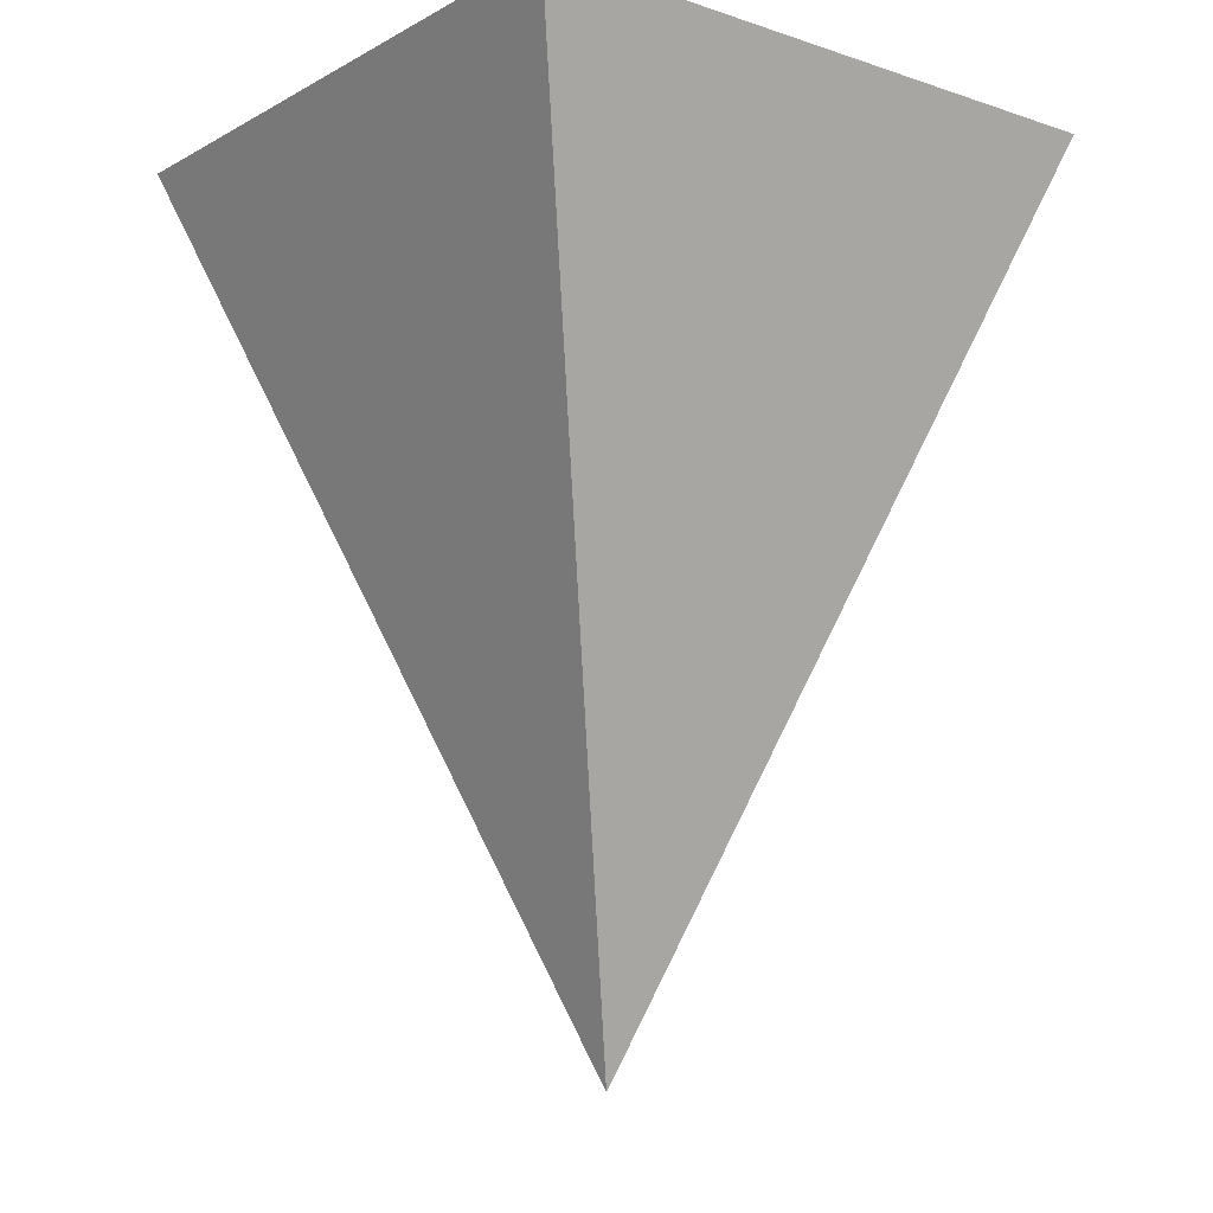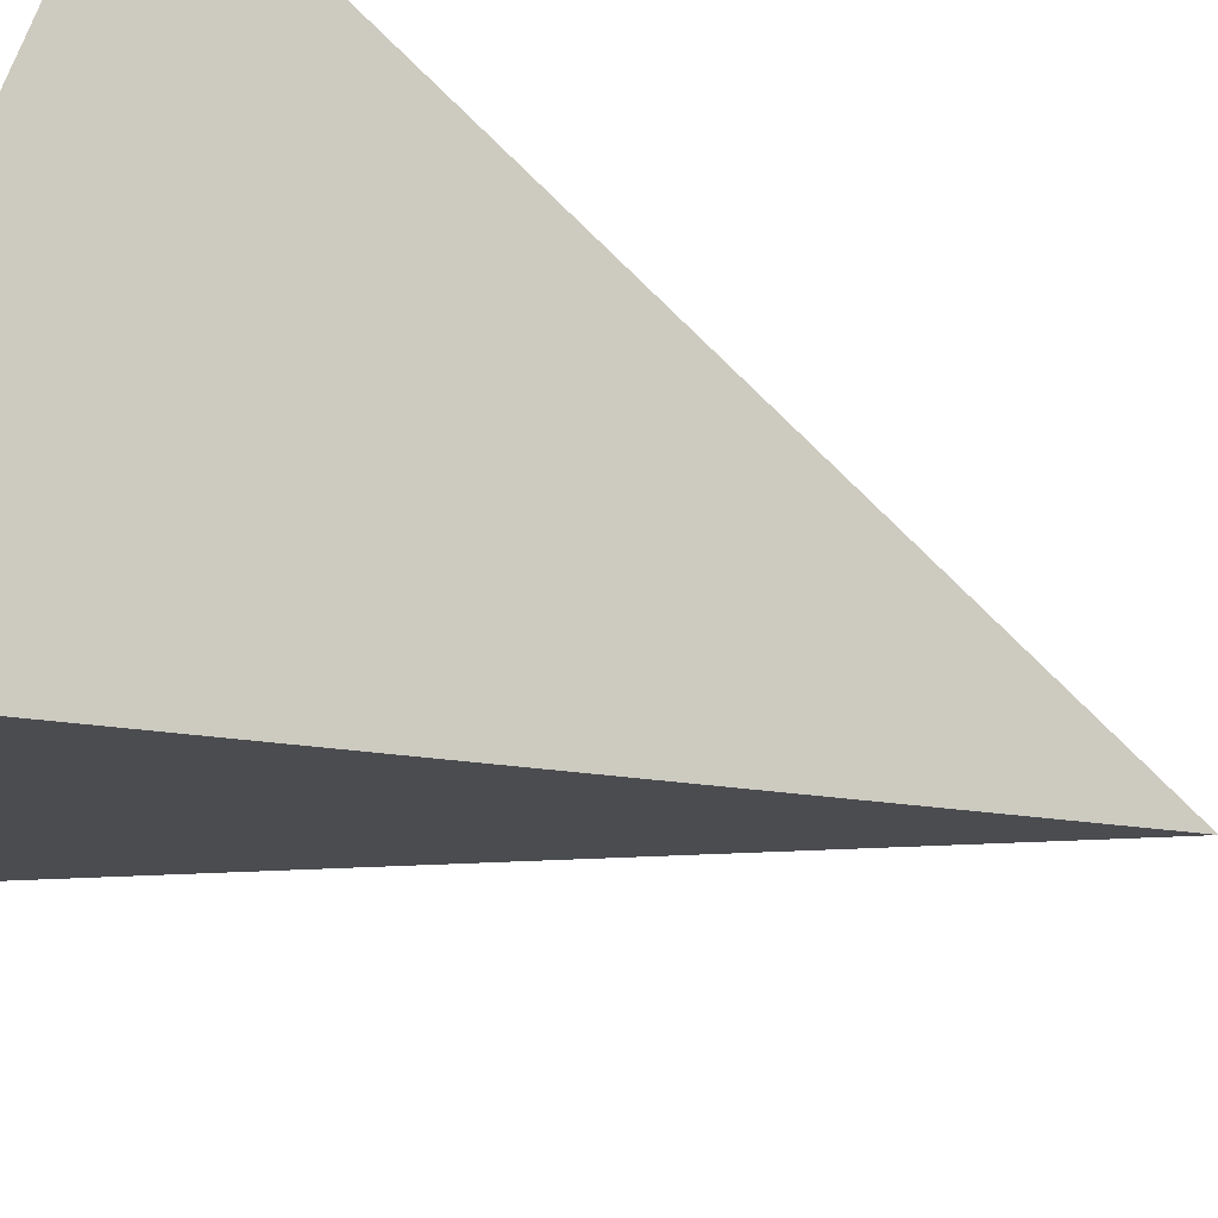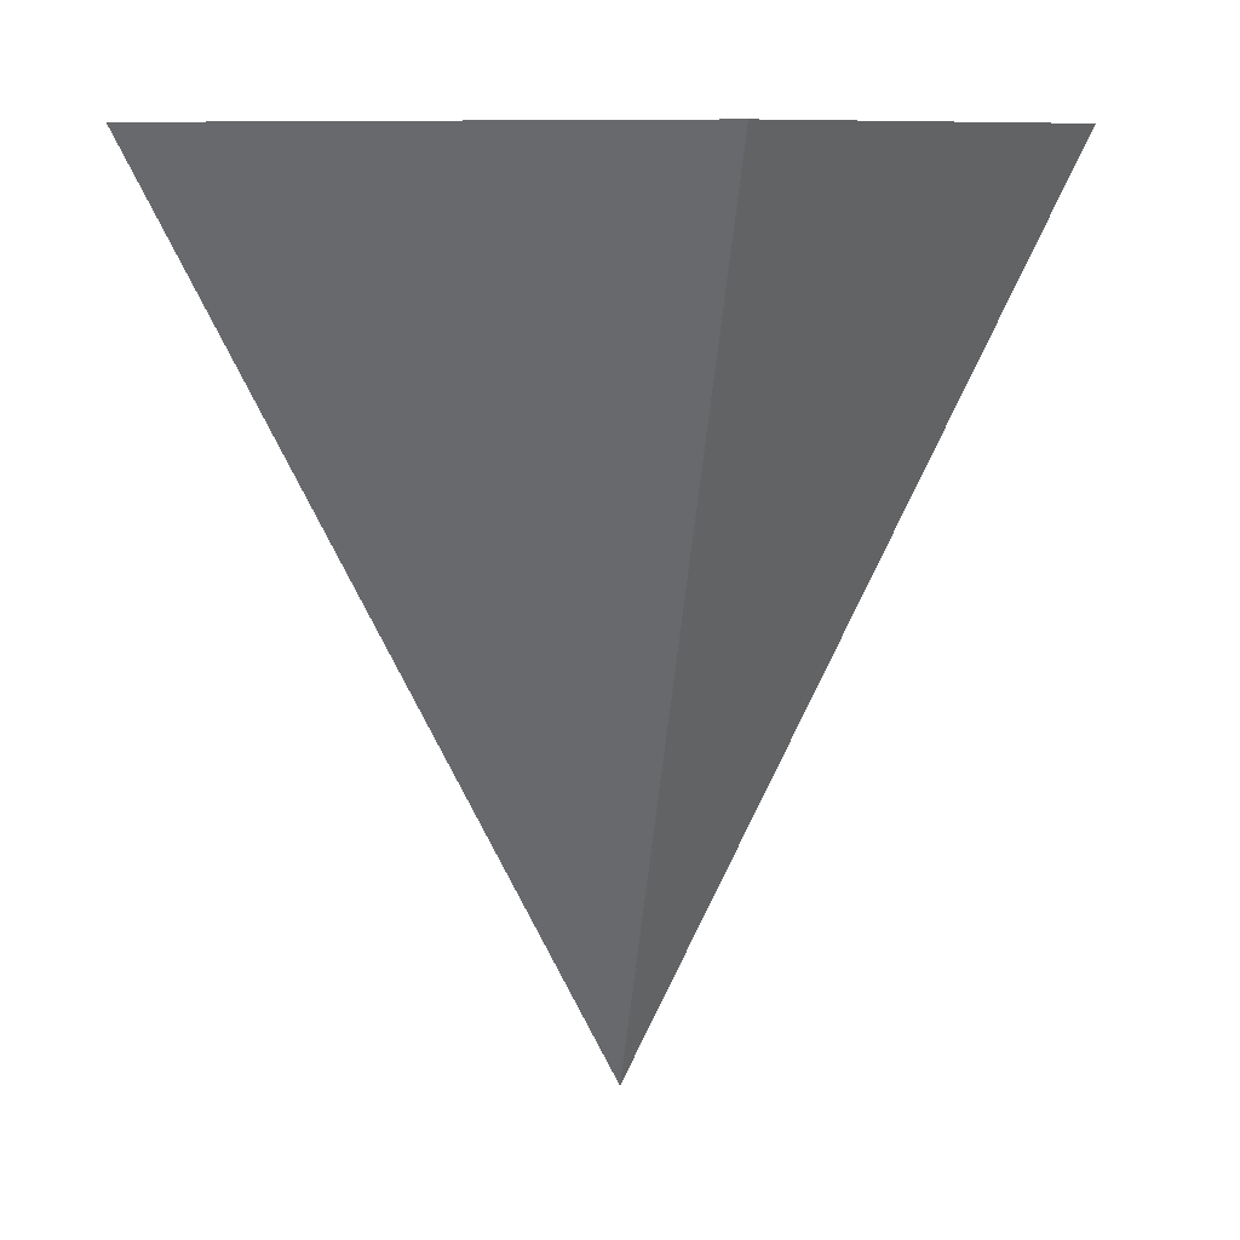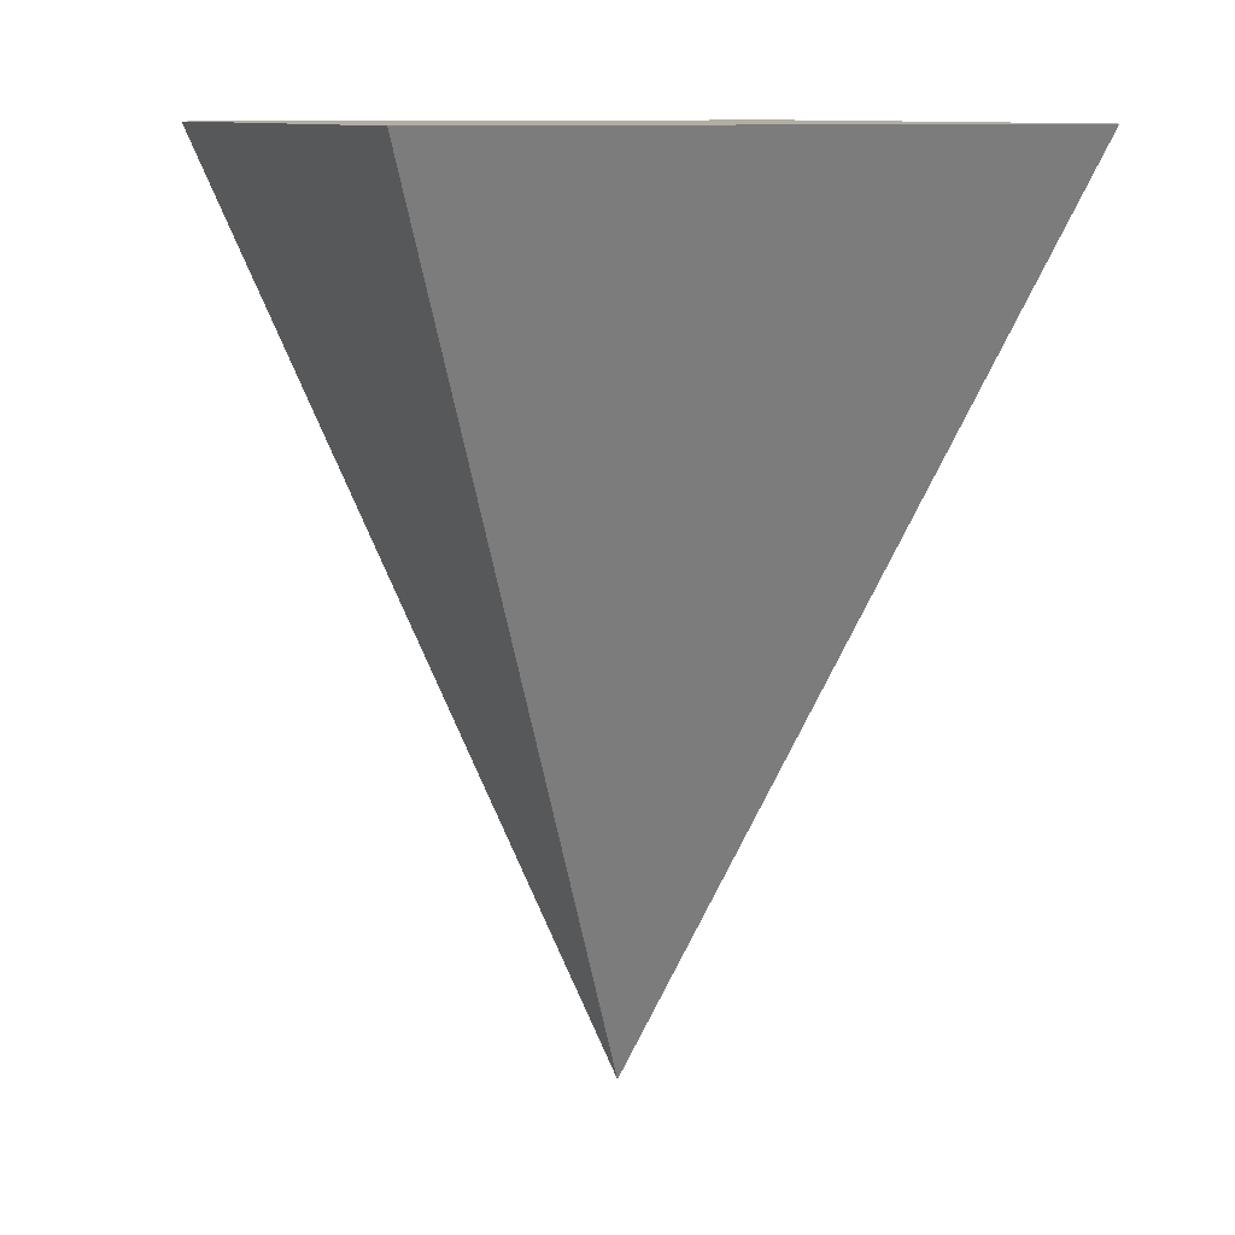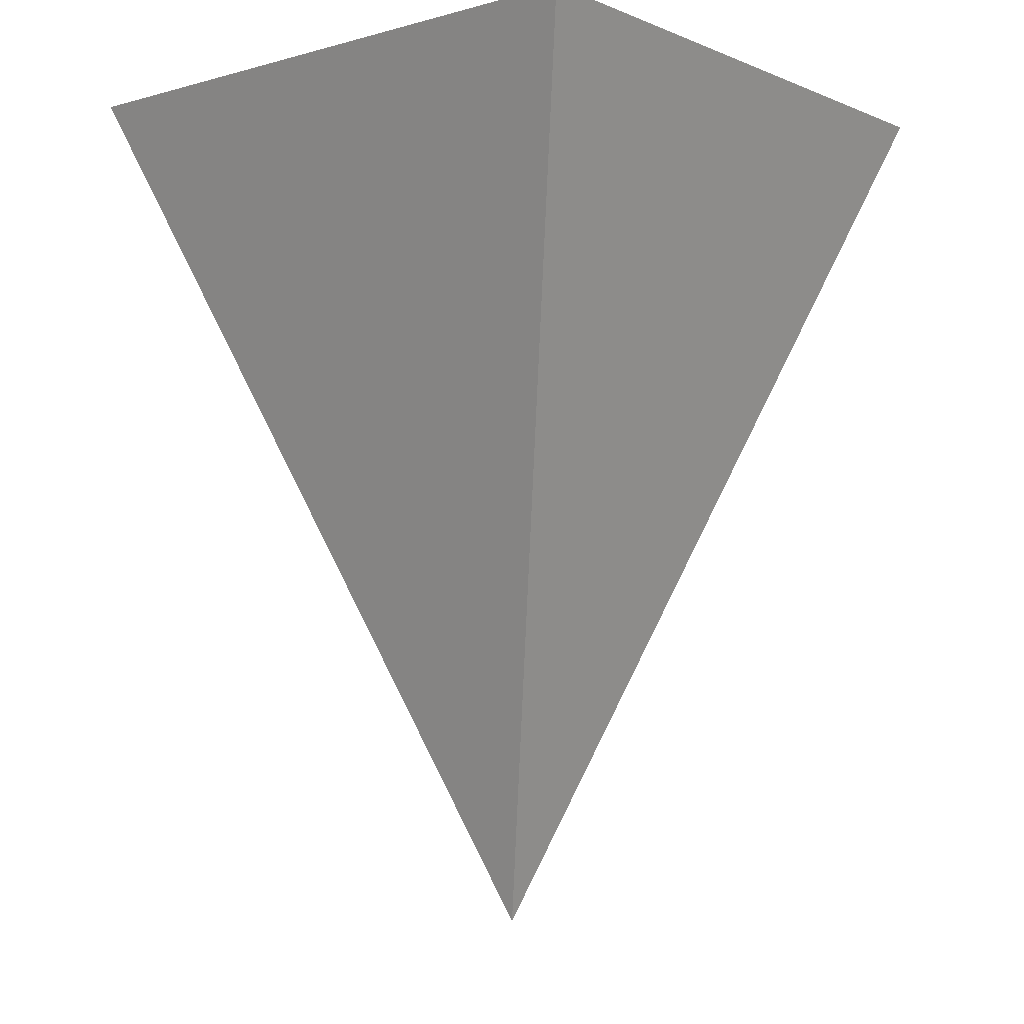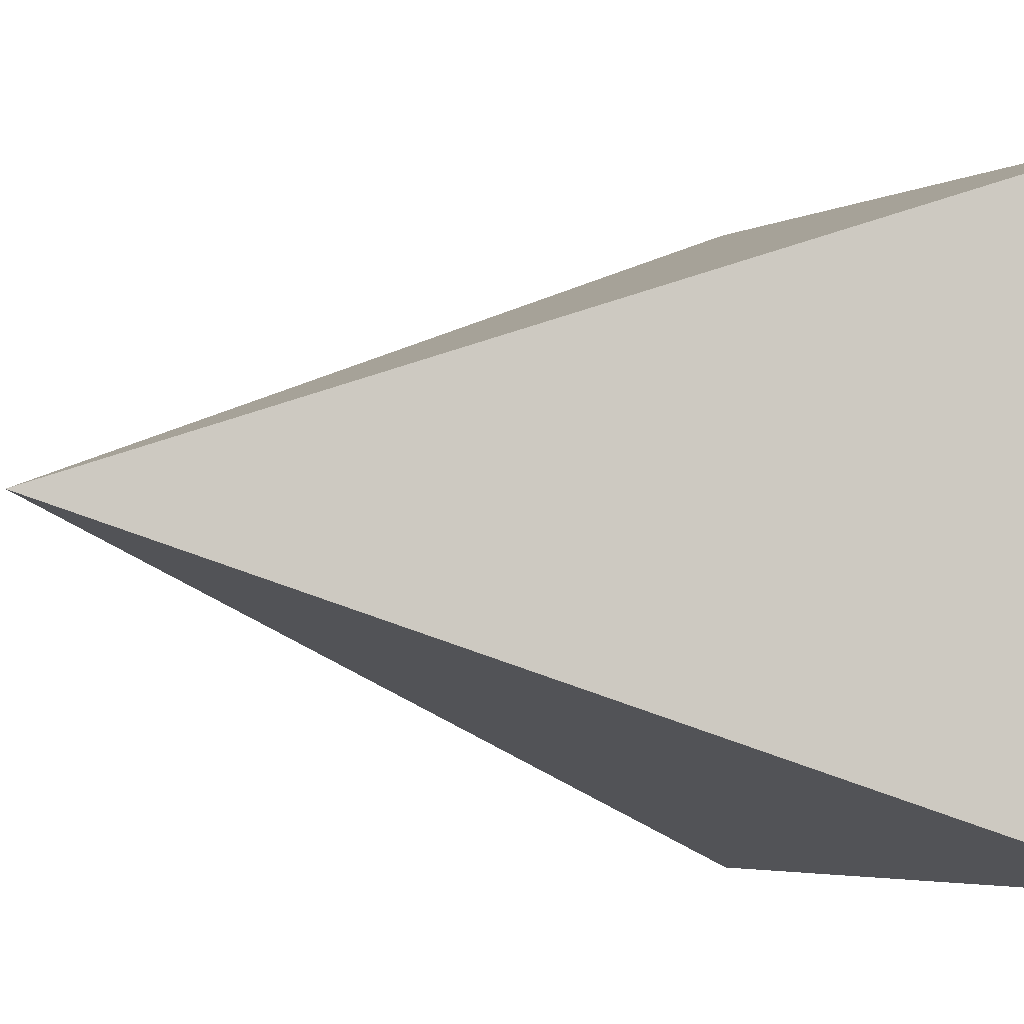
<metadata>
{"format":"obj","ext":"obj","renderer":"f3d","projection":"perspective","resolution":1024,"background":"white","views":[{"elev":-11.5,"azim":141.7,"up":"+Z"},{"elev":74.9,"azim":111.0,"up":"+Y"},{"elev":10.2,"azim":-147.0,"up":"+Z"},{"elev":10.9,"azim":-22.8,"up":"+Z"},{"elev":-5.7,"azim":-50.3,"up":"+Z"},{"elev":-4.2,"azim":-122.0,"up":"+Y"}]}
</metadata>
<code>
o Pyramid
v -0.7071 -0.7071 1
v 0 0 -1
v 0.7071 -0.7071 1
v 0.7071 0.7071 1
v -0.7071 0.7071 1
f 1 2 3
f 3 2 4
f 4 2 5
f 5 2 1
f 1 3 4 5

</code>
